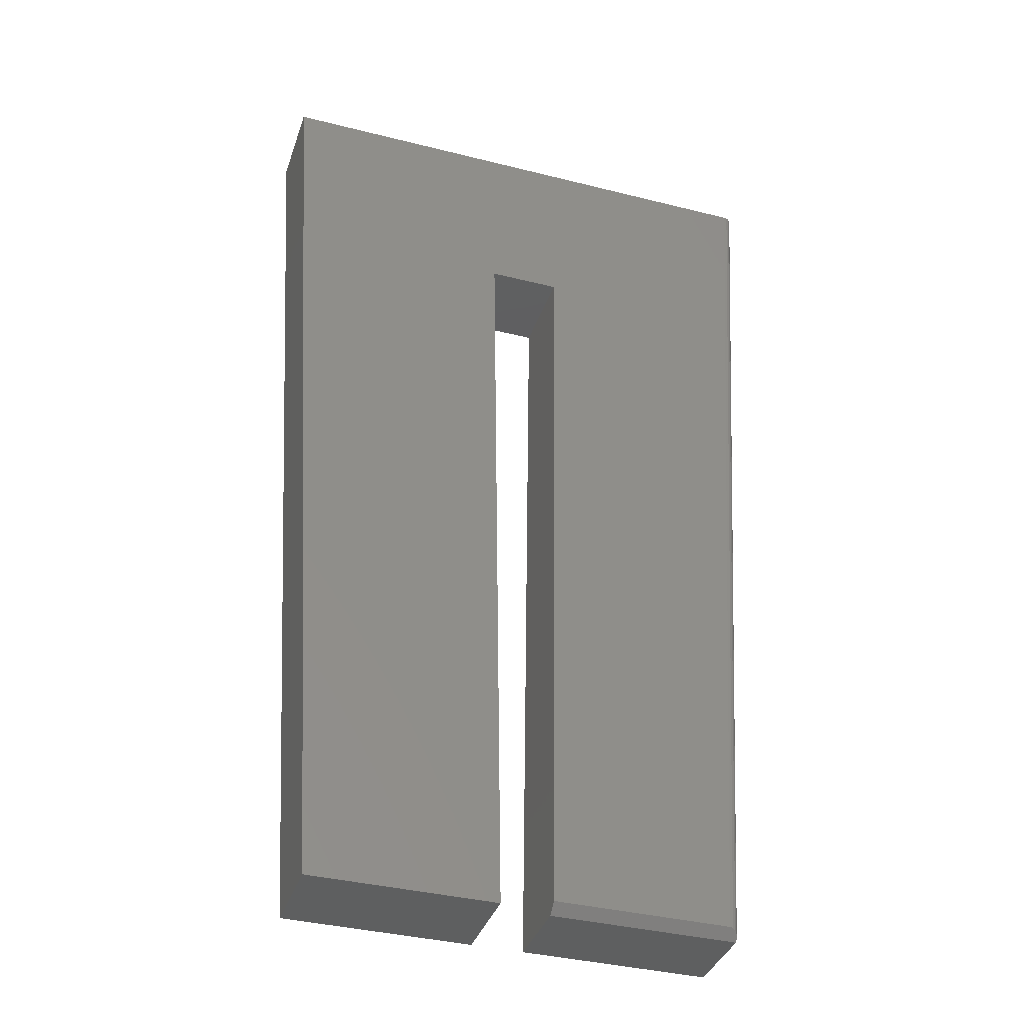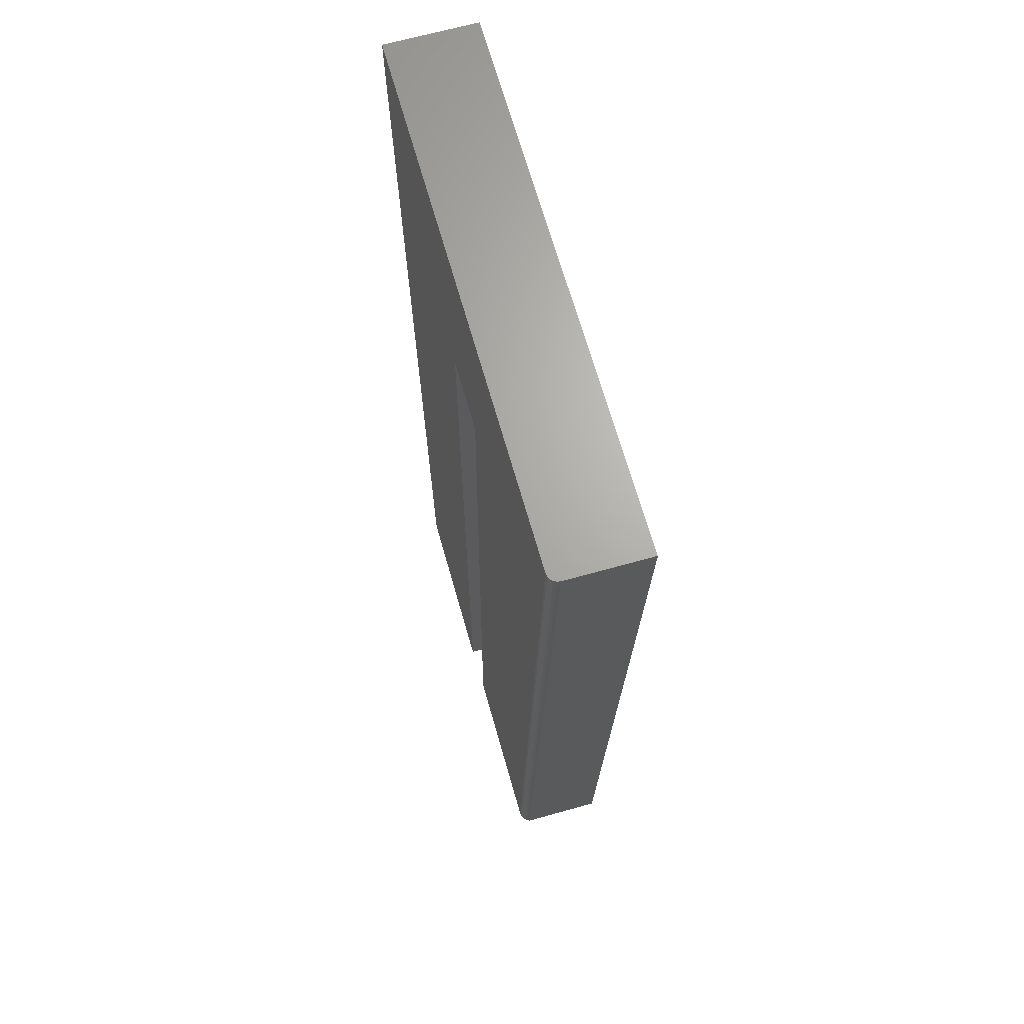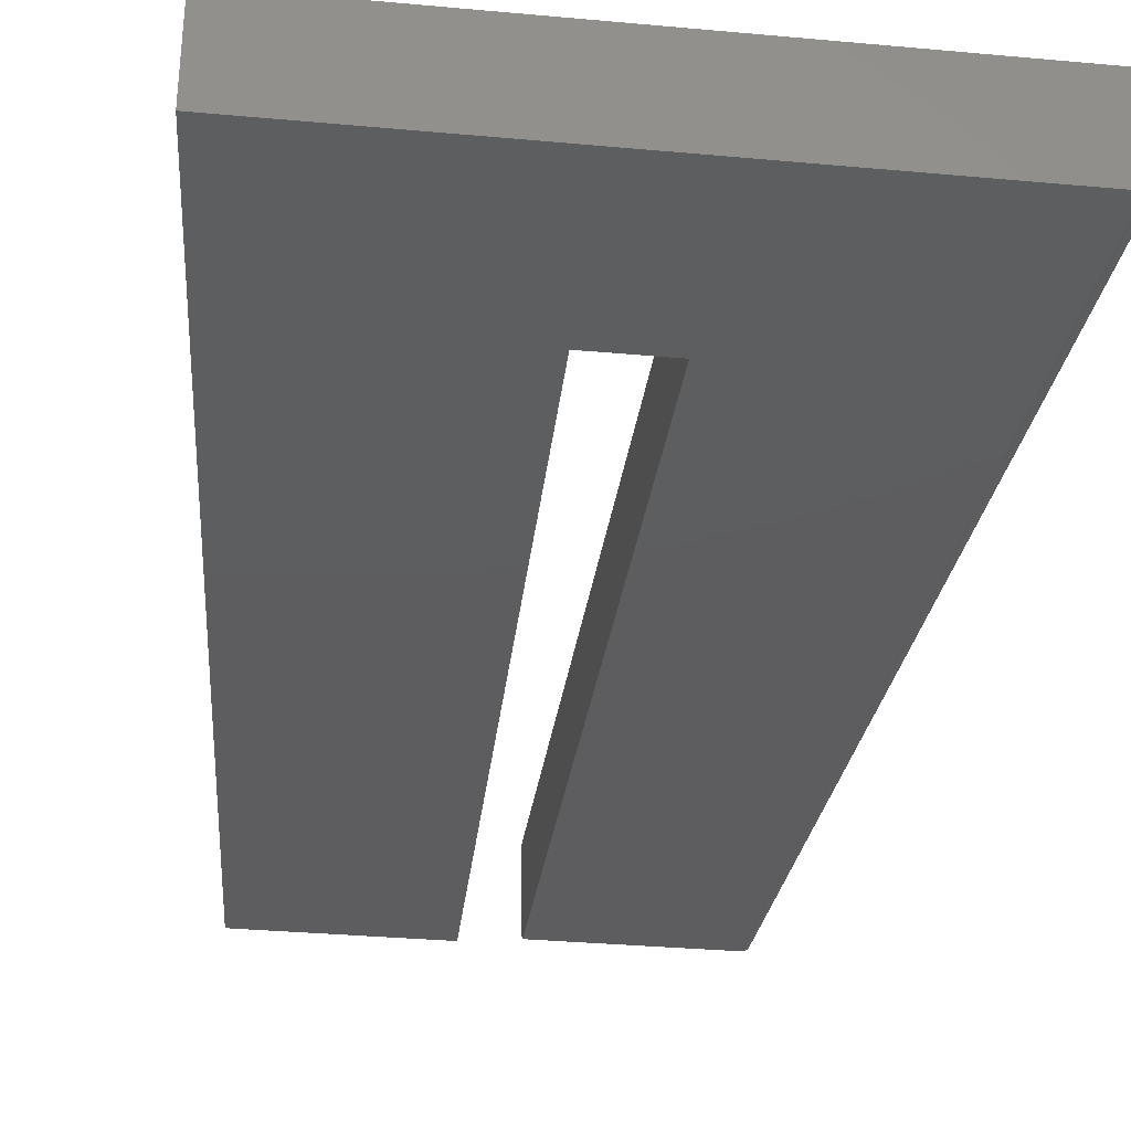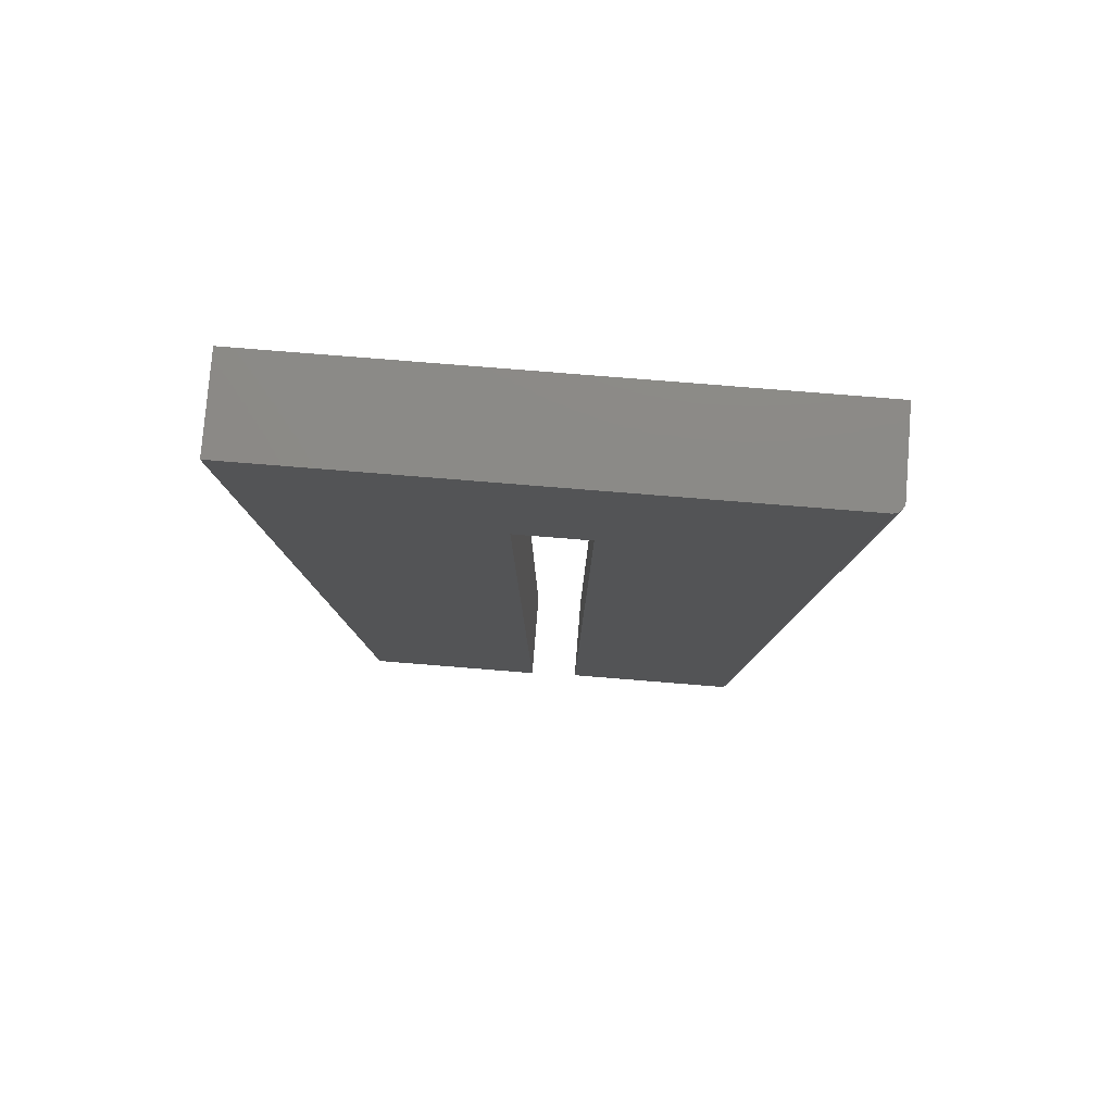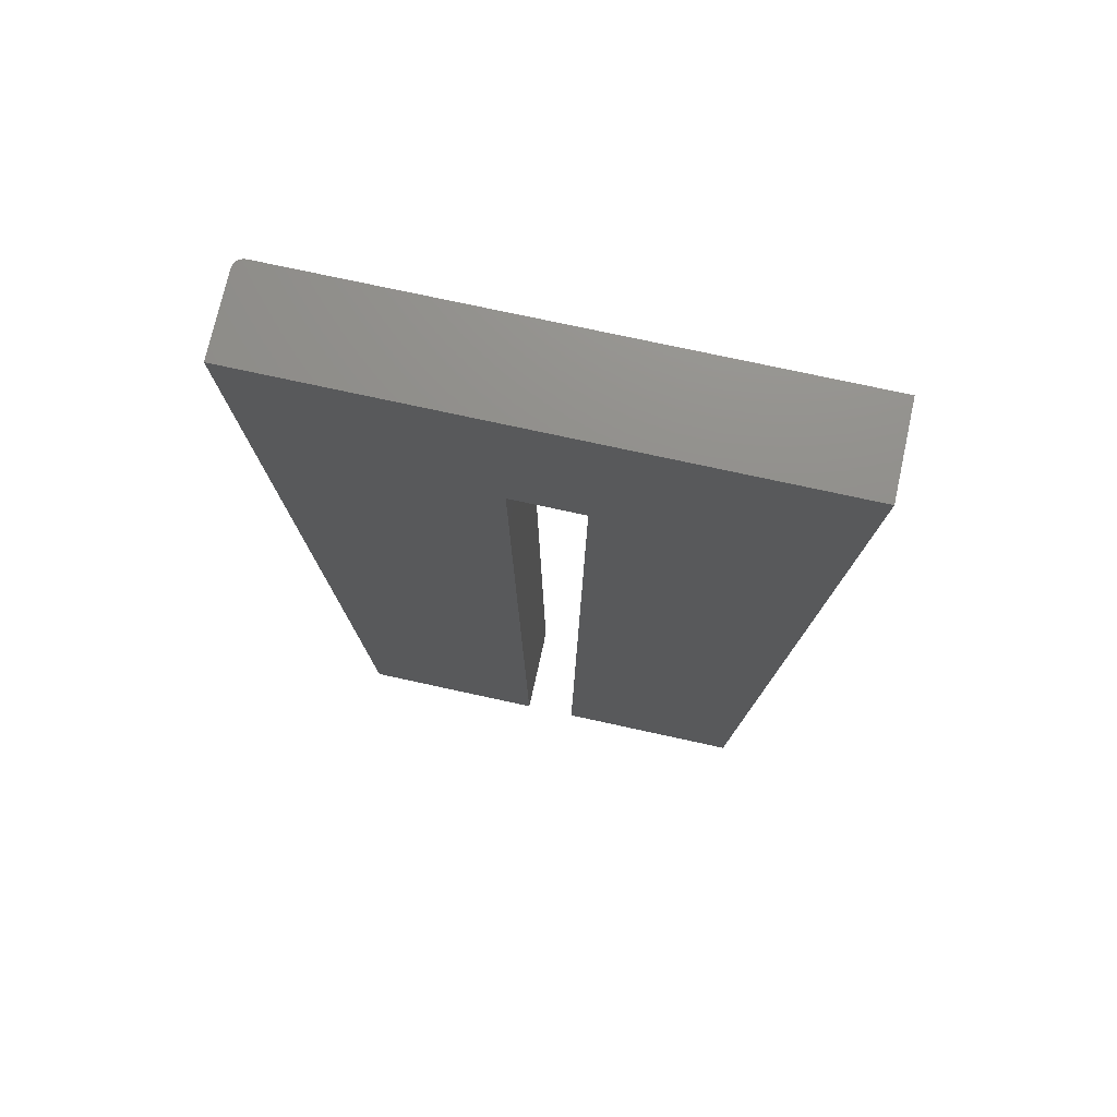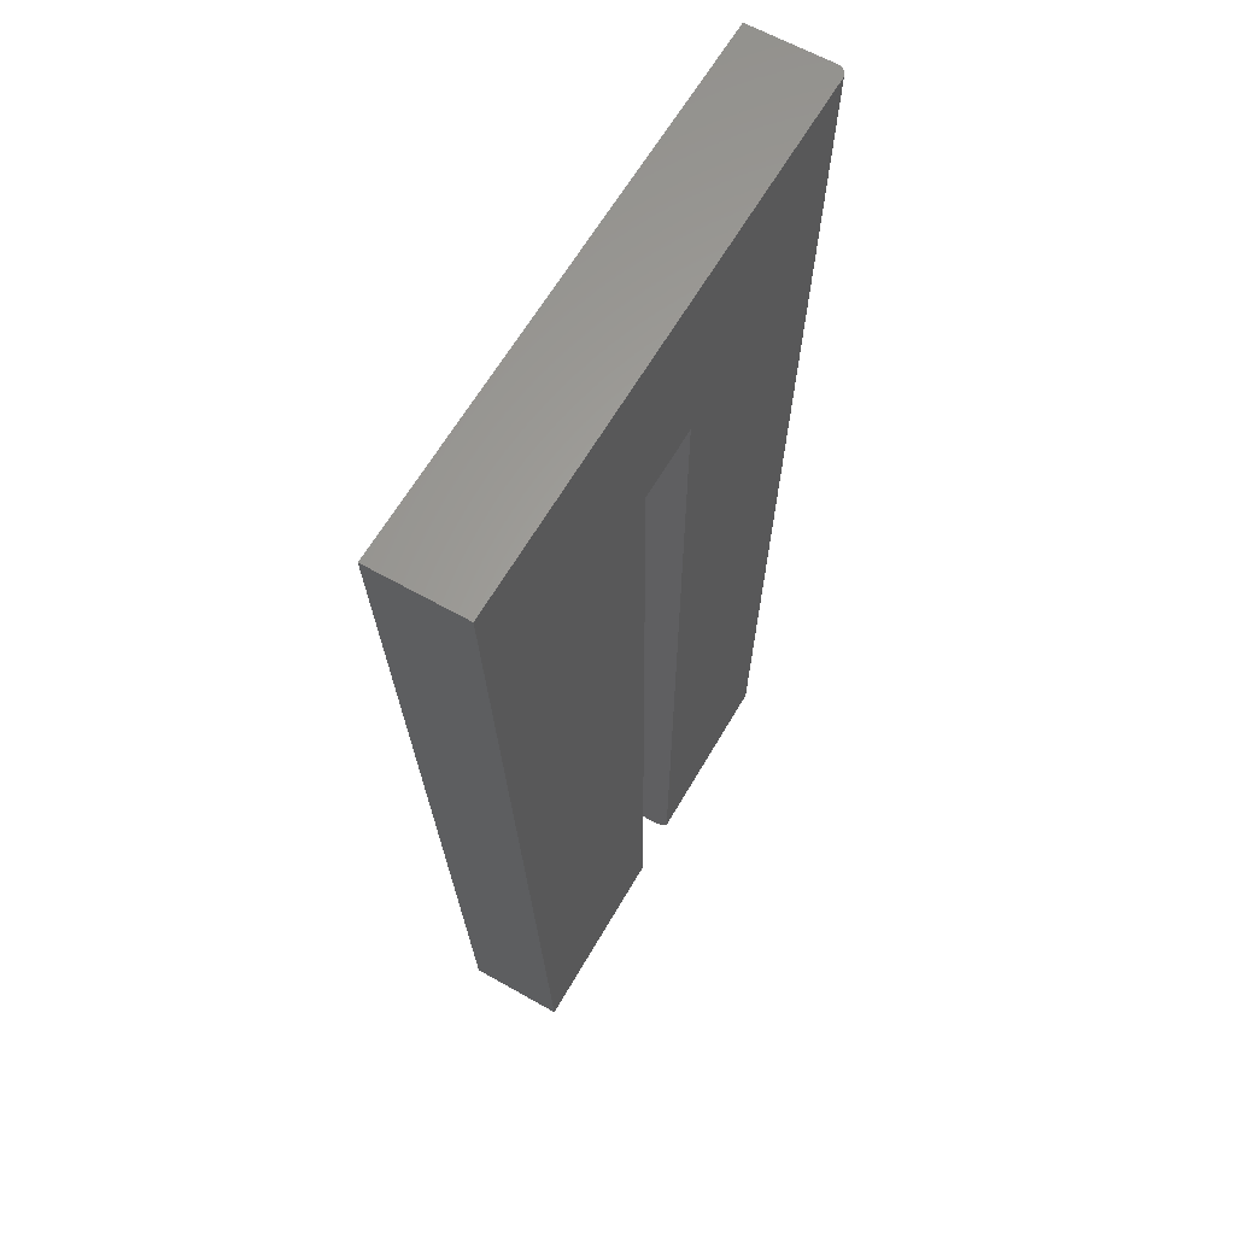
<metadata>
{"format":"stl","ext":"stl","renderer":"f3d","projection":"perspective","resolution":1024,"background":"white","views":[{"elev":-37.4,"azim":-17.9,"up":"+Z"},{"elev":66.6,"azim":74.3,"up":"+Z"},{"elev":-33.0,"azim":-7.2,"up":"+Y"},{"elev":78.4,"azim":4.6,"up":"+Z"},{"elev":73.4,"azim":-167.6,"up":"+Z"},{"elev":62.4,"azim":-60.1,"up":"+Z"}]}
</metadata>
<code>
# stl→obj: 33 verts, 62 faces
v 0.01801 -0.0625 -0.75
v 0.1601 -0.0625 -0.75
v 0.1601 -0.06327 -0.7492
v 0.1599 -0.06484 -0.7477
v 0.1597 -0.06563 -0.7469
v 0.1588 -0.06723 -0.7453
v 0.1573 -0.06883 -0.7437
v 0.1552 -0.06993 -0.7426
v 0.1528 -0.07031 -0.7422
v 0.01811 -0.07031 -0.7422
v -0.2109 -0.07031 -5.551e-17
v -0.1636 -0.07031 -0.75
v -0.02936 -0.07031 -0.1421
v -0.02146 -0.07031 -0.75
v 0.00222 -0.07031 -0.1421
v 0.1997 -0.07031 -2.514e-17
v 0.00222 -0.07031 -1.305e-17
v 0.0259 -0.07031 -0.1421
v 0.2075 2.323e-17 -8.113e-17
v 0.2075 -0.0625 -2.22e-16
v 0.1601 2.06e-17 -0.75
v 0.206 -0.06711 -2.553e-17
v 0.2071 -0.06492 -2.56e-17
v 0.00222 1.183e-17 -1.305e-17
v 0.202 -0.06994 -2.529e-17
v 0.2042 -0.06884 -2.542e-17
v 0.01801 1.271e-17 -0.75
v 0.0259 1.315e-17 -0.1421
v -0.02936 1.008e-17 -0.1421
v -0.2109 0 -5.551e-17
v 0.00222 1.183e-17 -0.1421
v -0.1636 2.629e-18 -0.75
v -0.02146 1.052e-17 -0.75
f 1 2 3
f 1 3 4
f 1 4 5
f 1 5 6
f 1 6 7
f 1 7 8
f 1 8 9
f 1 9 10
f 11 12 13
f 13 12 14
f 15 16 13
f 13 16 17
f 13 17 11
f 10 9 18
f 18 9 16
f 18 16 15
f 3 19 20
f 19 3 21
f 21 3 2
f 20 22 23
f 19 24 17
f 19 17 16
f 19 16 25
f 19 25 26
f 19 26 22
f 19 22 20
f 1 27 2
f 2 27 21
f 20 23 3
f 3 23 5
f 3 5 4
f 5 23 22
f 5 22 6
f 6 22 26
f 16 9 25
f 25 9 8
f 25 8 26
f 26 8 7
f 26 7 6
f 18 28 10
f 10 28 27
f 10 27 1
f 29 30 24
f 29 24 19
f 29 19 31
f 30 29 32
f 32 29 33
f 31 19 28
f 28 19 21
f 28 21 27
f 17 24 11
f 11 24 30
f 31 28 15
f 15 28 18
f 29 31 13
f 13 31 15
f 14 33 13
f 13 33 29
f 12 32 14
f 14 32 33
f 11 30 12
f 12 30 32

</code>
